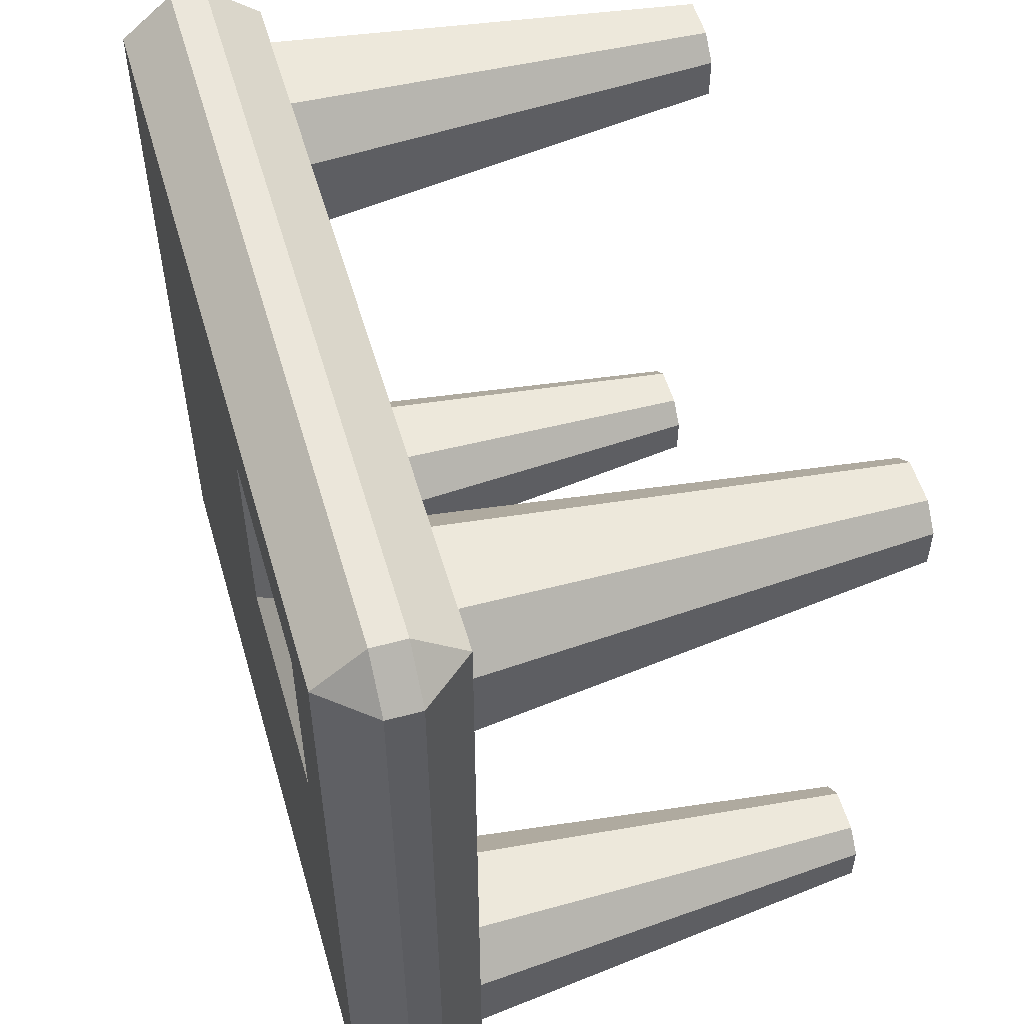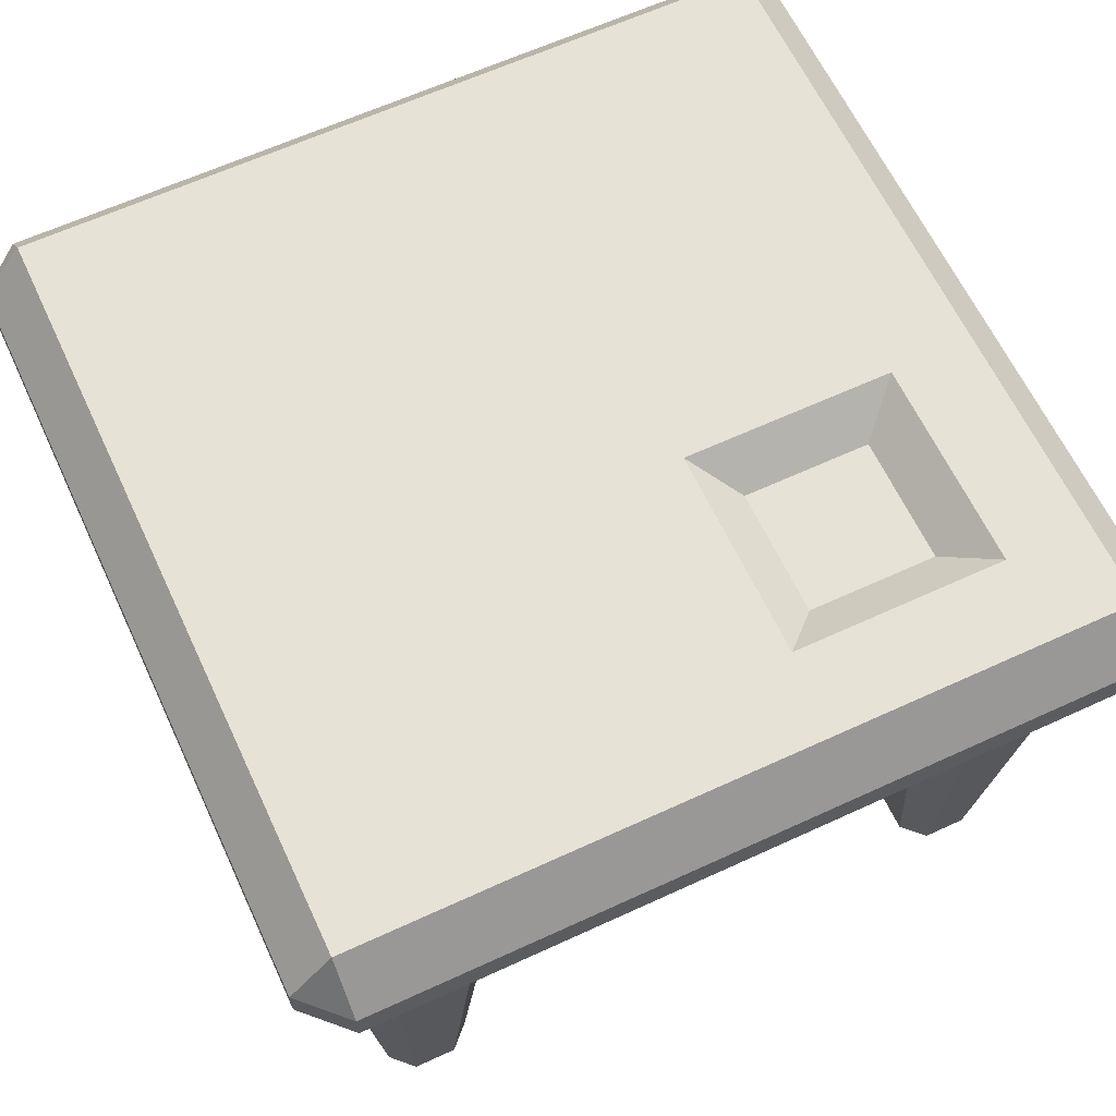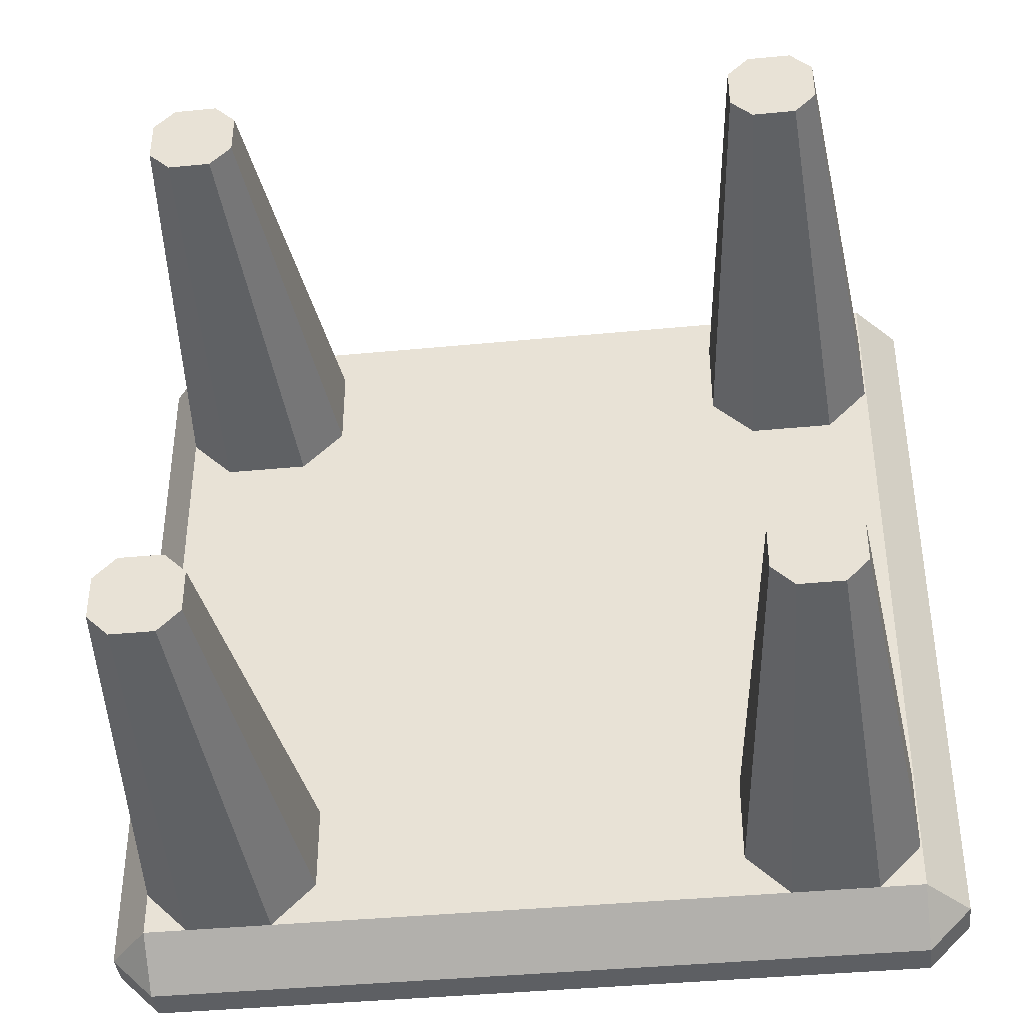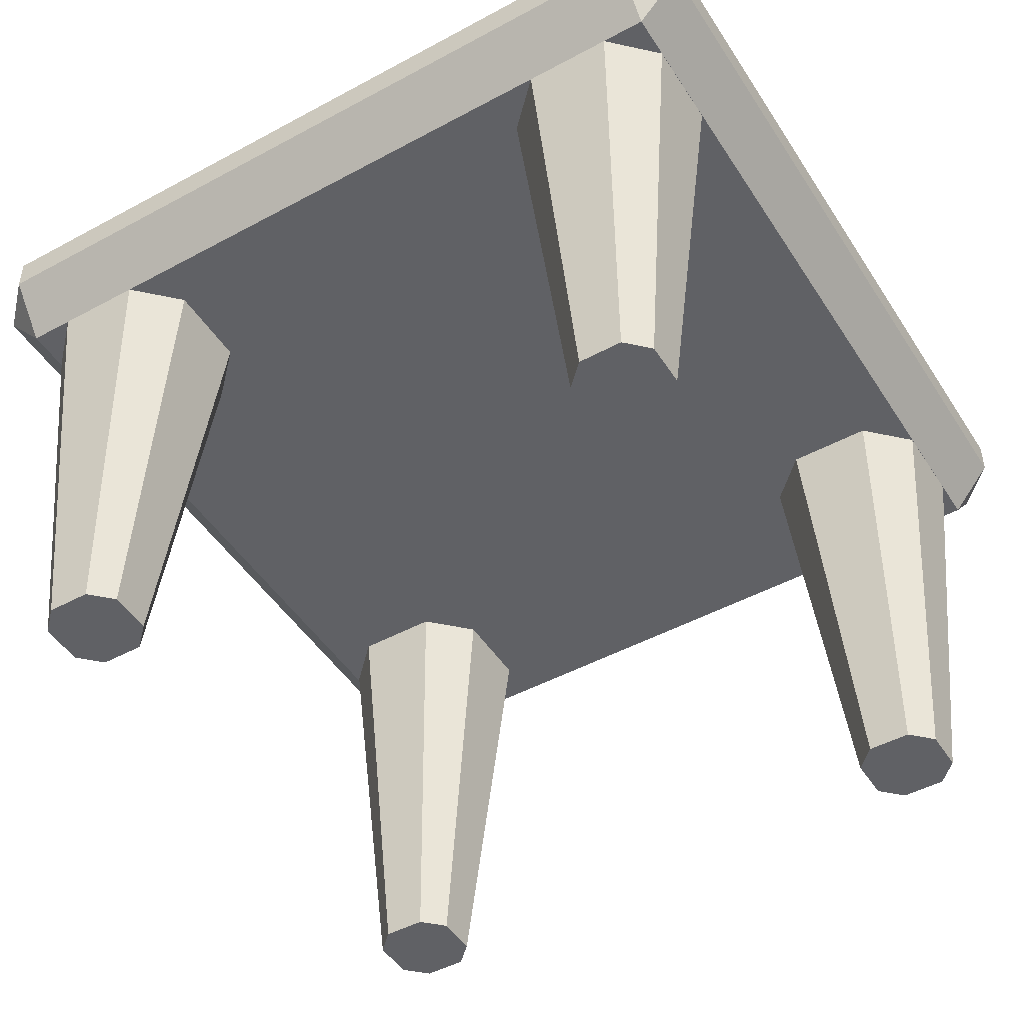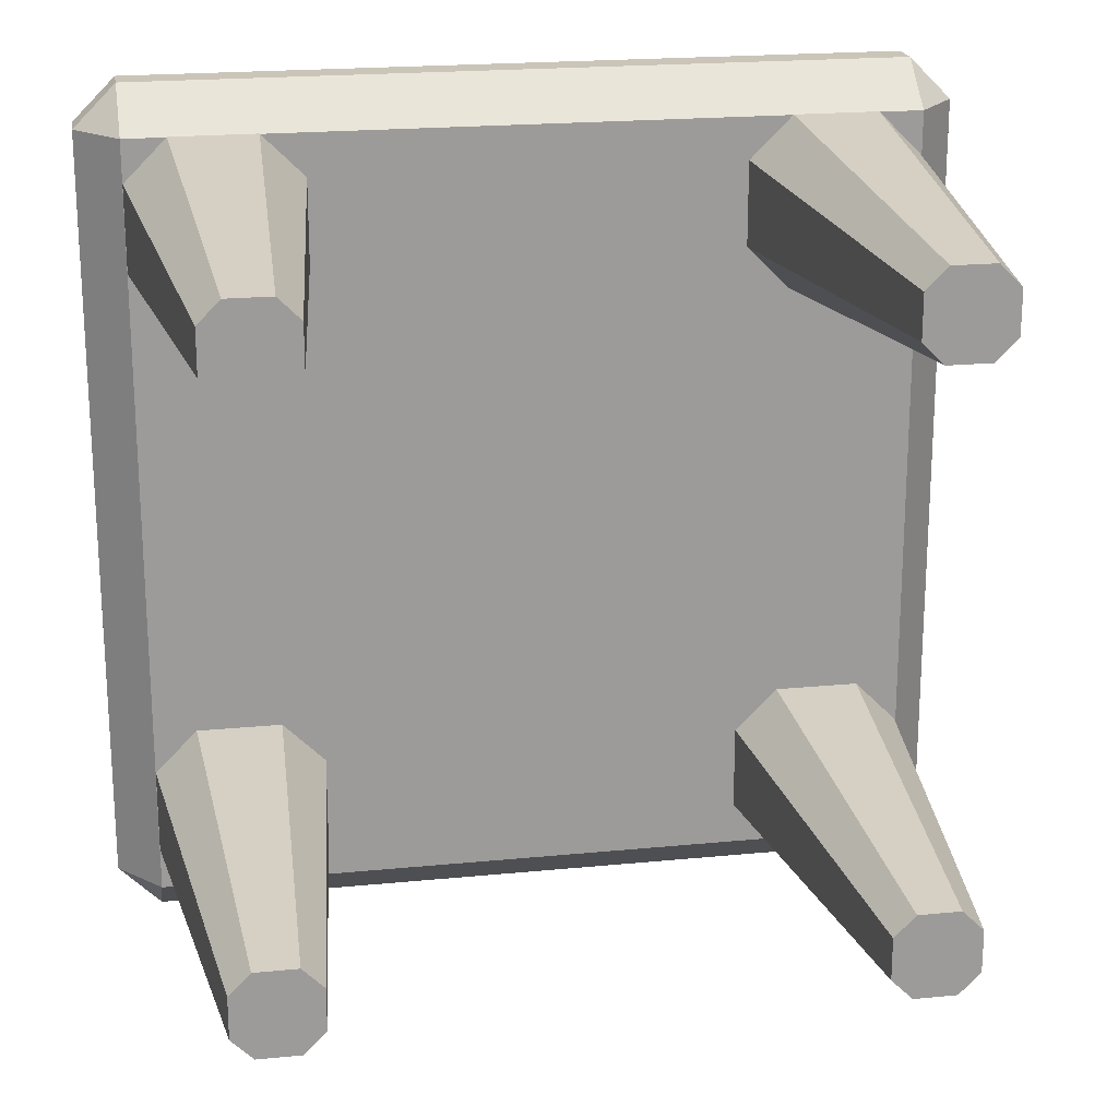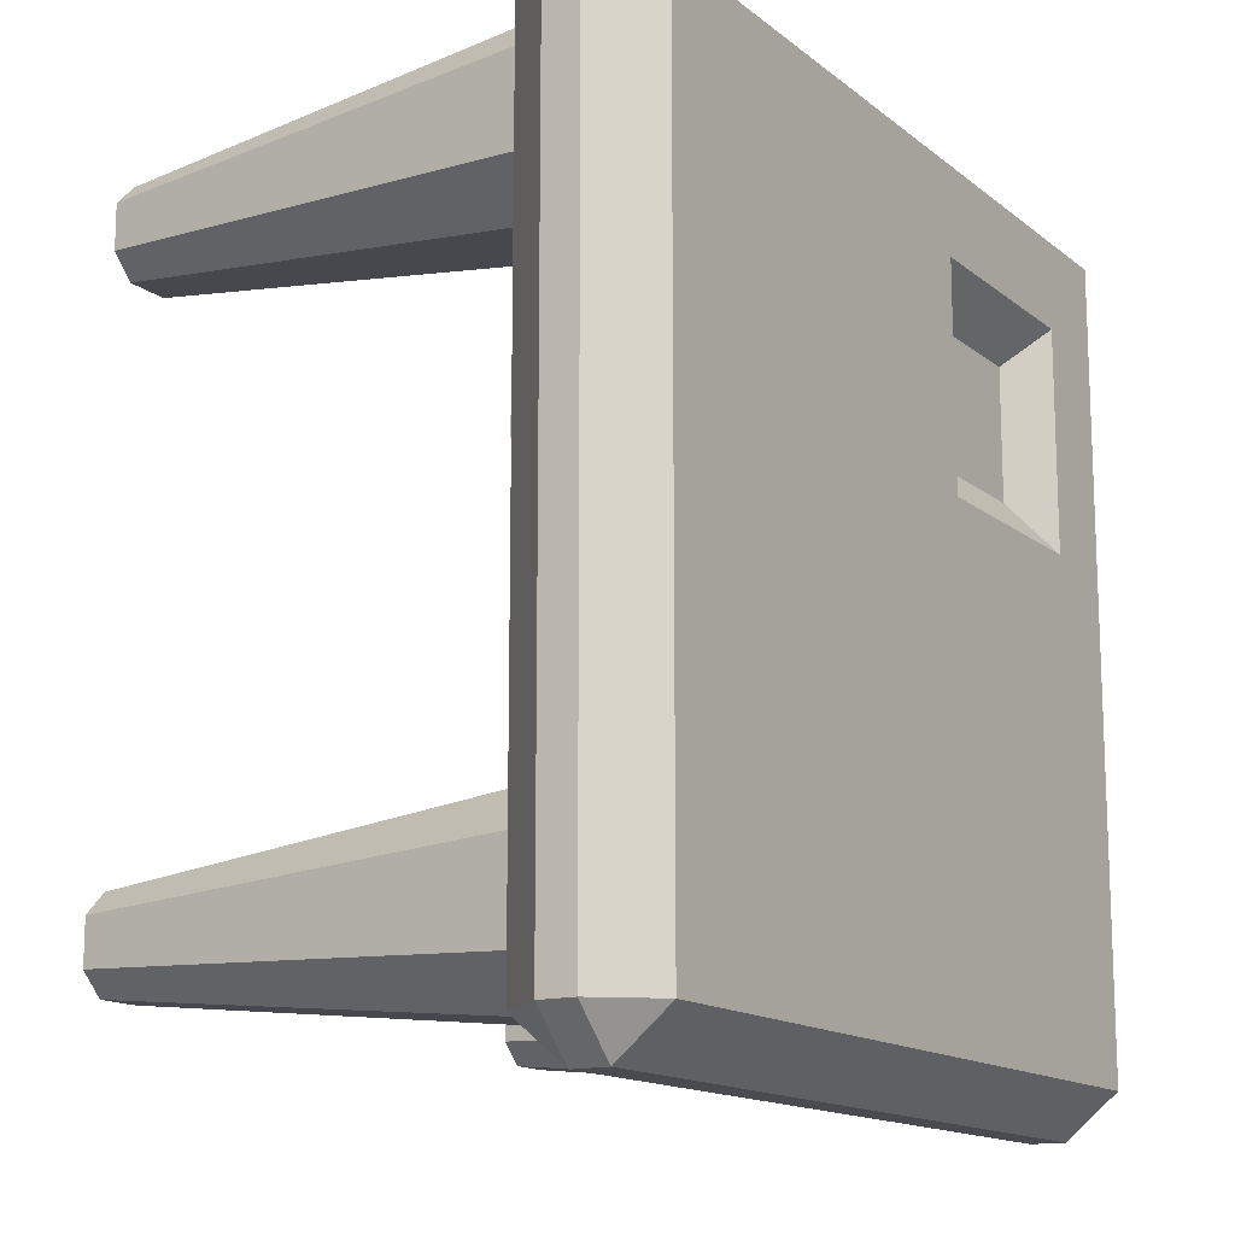
<metadata>
{"format":"obj","ext":"obj","renderer":"f3d","projection":"perspective","resolution":1024,"background":"white","views":[{"elev":54.8,"azim":-106.2,"up":"+Z"},{"elev":63.1,"azim":-115.0,"up":"+Y"},{"elev":-40.0,"azim":6.8,"up":"+Z"},{"elev":-47.7,"azim":-148.7,"up":"+Y"},{"elev":20.4,"azim":-10.2,"up":"+Z"},{"elev":-14.3,"azim":121.5,"up":"+Z"}]}
</metadata>
<code>
o TableTop_Plane
v -0.9 1.199 -1
v -1 1.199 -0.9
v -0.9 1.319 -0.9
v 0 1.199 -1
v 0.9 1.199 -1
v 1 1.199 -0.9
v 0 1.319 -0.9
v 0.9 1.319 -0.9
v -1 1.199 0
v -0.9 1.199 1
v -0.6 1.239 0.3
v -1 1.199 0.9
v -0.6 1.239 0.6
v 1 1.199 0
v 0 1.199 1
v -0.3 1.239 0.3
v 0.9 1.199 1
v 0.9 1.319 0
v 1 1.199 0.9
v -0.3 1.239 0.6
v 0.9 1.319 0.9
v -0.9 1.119 -1
v -1 1.119 -0.9
v -0.9 0.9988 -0.9
v 0 1.119 -1
v 0.9 1.119 -1
v 1 1.119 -0.9
v 0 0.9988 -0.9
v 0.9 0.9988 -0.9
v -1 1.119 0
v -0.9 1.119 1
v -0.9 0.9988 0
v -1 1.119 0.9
v -0.9 0.9988 0.9
v 1 1.119 0
v 0 1.119 1
v 0 0.9988 0
v 0.9 1.119 1
v 0.9 0.9988 0
v 1 1.119 0.9
v 0 0.9988 0.9
v 0.9 0.9988 0.9
v 0 1.319 0
v -0.9 1.319 0
v 0 1.319 0.9
v -0.9 1.319 0.9
v 0 1.319 0
v -0.9 1.319 0
v 0 1.319 0.9
v -0.9 1.319 0.9
v -0.2 1.319 0.2
v -0.7 1.319 0.2
v -0.2 1.319 0.7
v -0.7 1.319 0.7
f 3 7 4 1
f 1 2 3
f 9 44 3 2
f 44 43 7 3
f 8 5 4 7
f 5 8 6
f 14 6 8 18
f 18 8 7 43
f 36 38 17 15
f 9 30 33 12
f 46 10 15 45
f 10 46 12
f 9 12 46 44
f 11 13 20 16
f 5 26 25 4
f 9 2 23 30
f 21 45 15 17
f 17 19 21
f 14 18 21 19
f 18 43 45 21
f 19 17 38 40
f 6 27 26 5
f 24 22 25 28
f 22 24 23
f 30 23 24 32
f 32 24 28 37
f 29 28 25 26
f 26 27 29
f 35 39 29 27
f 39 37 28 29
f 10 31 36 15
f 12 33 31 10
f 34 41 36 31
f 31 33 34
f 30 32 34 33
f 32 37 41 34
f 1 4 25 22
f 2 1 22 23
f 42 38 36 41
f 38 42 40
f 35 40 42 39
f 39 42 41 37
f 14 19 40 35
f 14 35 27 6
f 48 47 43 44
f 47 49 45 43
f 50 48 44 46
f 49 50 46 45
f 50 54 52 48
f 48 52 51 47
f 50 49 53 54
f 49 47 51 53
f 11 16 51 52
f 16 20 53 51
f 13 11 52 54
f 20 13 54 53
o LeftFrontLeg_Plane.001
v -0.7997 0 0.6507
v -0.7497 0 0.6507
v -0.7497 0 0.6007
v -0.5997 0 0.6507
v -0.6497 0 0.6507
v -0.6497 0 0.6007
v -0.7997 0 0.7507
v -0.7497 0 0.7507
v -0.7497 0 0.8007
v -0.5997 0 0.7507
v -0.6497 0 0.7507
v -0.6497 0 0.8007
v -0.8997 1 0.6007
v -0.7997 1 0.6007
v -0.7997 1 0.5007
v -0.4997 1 0.6007
v -0.5997 1 0.6007
v -0.5997 1 0.5007
v -0.8997 1 0.8007
v -0.7997 1 0.8007
v -0.7997 1 0.9007
v -0.4997 1 0.8007
v -0.5997 1 0.8007
v -0.5997 1 0.9007
f 55 57 56
f 66 78 75 63
f 58 59 60
f 57 60 59 56
f 61 73 67 55
f 61 62 63
f 65 62 56 59
f 60 57 69 72
f 64 58 70 76
f 64 66 65
f 66 63 62 65
f 58 64 65 59
f 55 56 62 61
f 67 68 69
f 70 72 71
f 73 75 74
f 76 77 78
f 77 71 68 74
f 69 68 71 72
f 70 71 77 76
f 57 55 67 69
f 58 60 72 70
f 77 74 75 78
f 66 64 76 78
f 67 73 74 68
f 61 63 75 73
o RightFrontLeg_Plane.002
v 0.5961 0 0.6507
v 0.6461 0 0.6507
v 0.6461 0 0.6007
v 0.7961 0 0.6507
v 0.7461 0 0.6507
v 0.7461 0 0.6007
v 0.5961 0 0.7507
v 0.6461 0 0.7507
v 0.6461 0 0.8007
v 0.7961 0 0.7507
v 0.7461 0 0.7507
v 0.7461 0 0.8007
v 0.4961 1 0.6007
v 0.5961 1 0.6007
v 0.5961 1 0.5007
v 0.8961 1 0.6007
v 0.7961 1 0.6007
v 0.7961 1 0.5007
v 0.4961 1 0.8007
v 0.5961 1 0.8007
v 0.5961 1 0.9007
v 0.8961 1 0.8007
v 0.7961 1 0.8007
v 0.7961 1 0.9007
f 79 81 80
f 79 80 86 85
f 82 83 84
f 95 92 98 101
f 82 88 89 83
f 94 95 101 100
f 85 86 87
f 91 97 98 92
f 81 84 83 80
f 102 101 98 99
f 88 90 89
f 85 97 91 79
f 90 87 86 89
f 90 102 99 87
f 91 92 93
f 94 96 95
f 97 99 98
f 86 80 83 89
f 100 101 102
f 96 84 81 93
f 88 82 94 100
f 95 96 93 92
f 81 79 91 93
f 82 84 96 94
f 90 88 100 102
f 85 87 99 97
o LeftBackLeg_Plane.003
v -0.7997 0 -0.7501
v -0.7497 0 -0.7501
v -0.7497 0 -0.8001
v -0.5997 0 -0.7501
v -0.6497 0 -0.7501
v -0.6497 0 -0.8001
v -0.7997 0 -0.6501
v -0.7497 0 -0.6501
v -0.7497 0 -0.6001
v -0.5997 0 -0.6501
v -0.6497 0 -0.6501
v -0.6497 0 -0.6001
v -0.8997 1 -0.8001
v -0.7997 1 -0.8001
v -0.7997 1 -0.9001
v -0.4997 1 -0.8001
v -0.5997 1 -0.8001
v -0.5997 1 -0.9001
v -0.8997 1 -0.6001
v -0.7997 1 -0.6001
v -0.7997 1 -0.5001
v -0.4997 1 -0.6001
v -0.5997 1 -0.6001
v -0.5997 1 -0.5001
f 103 105 104
f 114 111 110 113
f 106 107 108
f 105 108 107 104
f 109 110 111
f 115 121 122 116
f 103 104 110 109
f 122 125 119 116
f 112 114 113
f 125 122 123 126
f 113 107 106 112
f 124 118 119 125
f 115 116 117
f 114 126 123 111
f 118 120 119
f 124 112 106 118
f 121 123 122
f 120 108 105 117
f 124 125 126
f 113 110 104 107
f 120 117 116 119
f 109 121 115 103
f 105 103 115 117
f 106 108 120 118
f 114 112 124 126
f 109 111 123 121
o RightBackLeg_Plane.004
v 0.5961 0 -0.7501
v 0.6461 0 -0.7501
v 0.6461 0 -0.8001
v 0.7961 0 -0.7501
v 0.7461 0 -0.7501
v 0.7461 0 -0.8001
v 0.5961 0 -0.6501
v 0.6461 0 -0.6501
v 0.6461 0 -0.6001
v 0.7961 0 -0.6501
v 0.7461 0 -0.6501
v 0.7461 0 -0.6001
v 0.4961 1 -0.8001
v 0.5961 1 -0.8001
v 0.5961 1 -0.9001
v 0.8961 1 -0.8001
v 0.7961 1 -0.8001
v 0.7961 1 -0.9001
v 0.4961 1 -0.6001
v 0.5961 1 -0.6001
v 0.5961 1 -0.5001
v 0.8961 1 -0.6001
v 0.7961 1 -0.6001
v 0.7961 1 -0.5001
f 127 129 128
f 137 138 135 134
f 130 131 132
f 129 132 131 128
f 133 134 135
f 139 145 146 140
f 127 128 134 133
f 146 149 143 140
f 136 138 137
f 149 146 147 150
f 130 136 137 131
f 148 142 143 149
f 139 140 141
f 138 150 147 135
f 142 144 143
f 148 136 130 142
f 145 147 146
f 144 132 129 141
f 148 149 150
f 137 134 128 131
f 144 141 140 143
f 133 145 139 127
f 129 127 139 141
f 130 132 144 142
f 138 136 148 150
f 133 135 147 145

</code>
